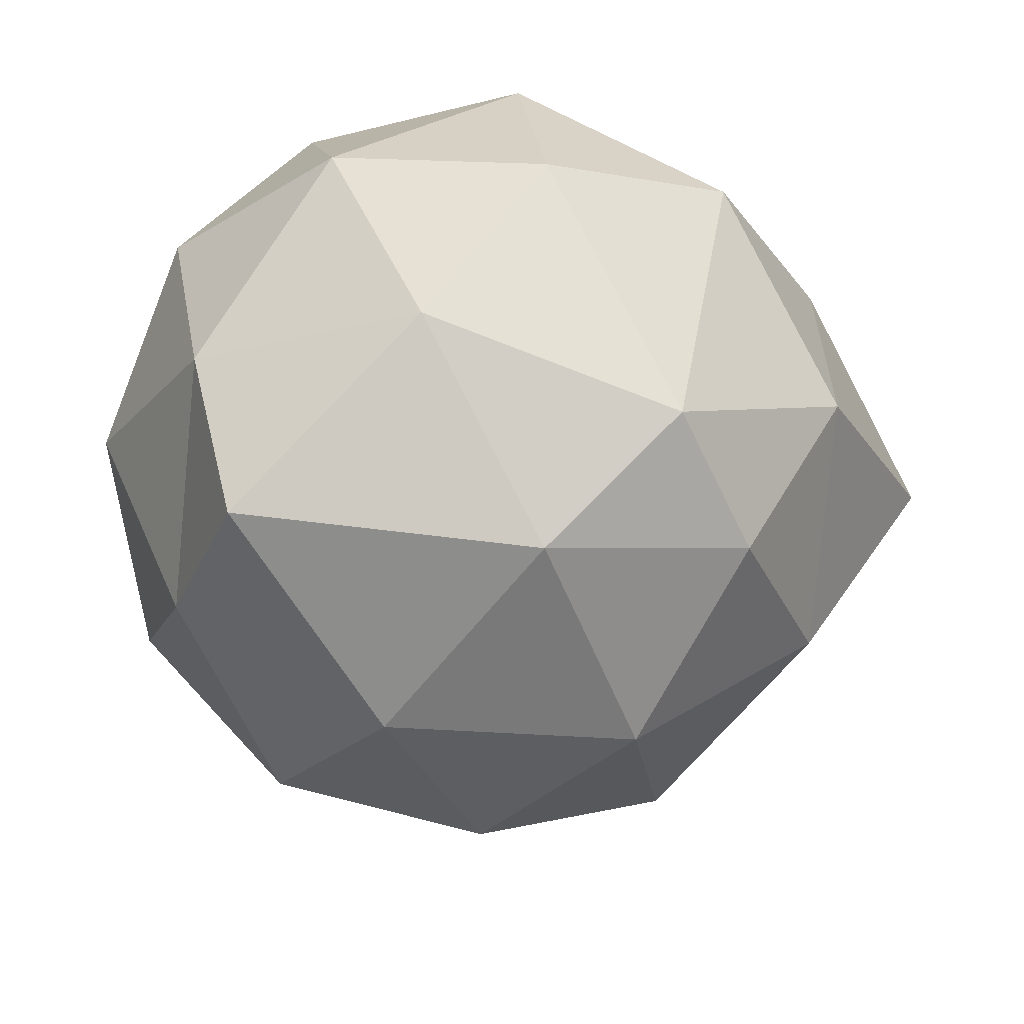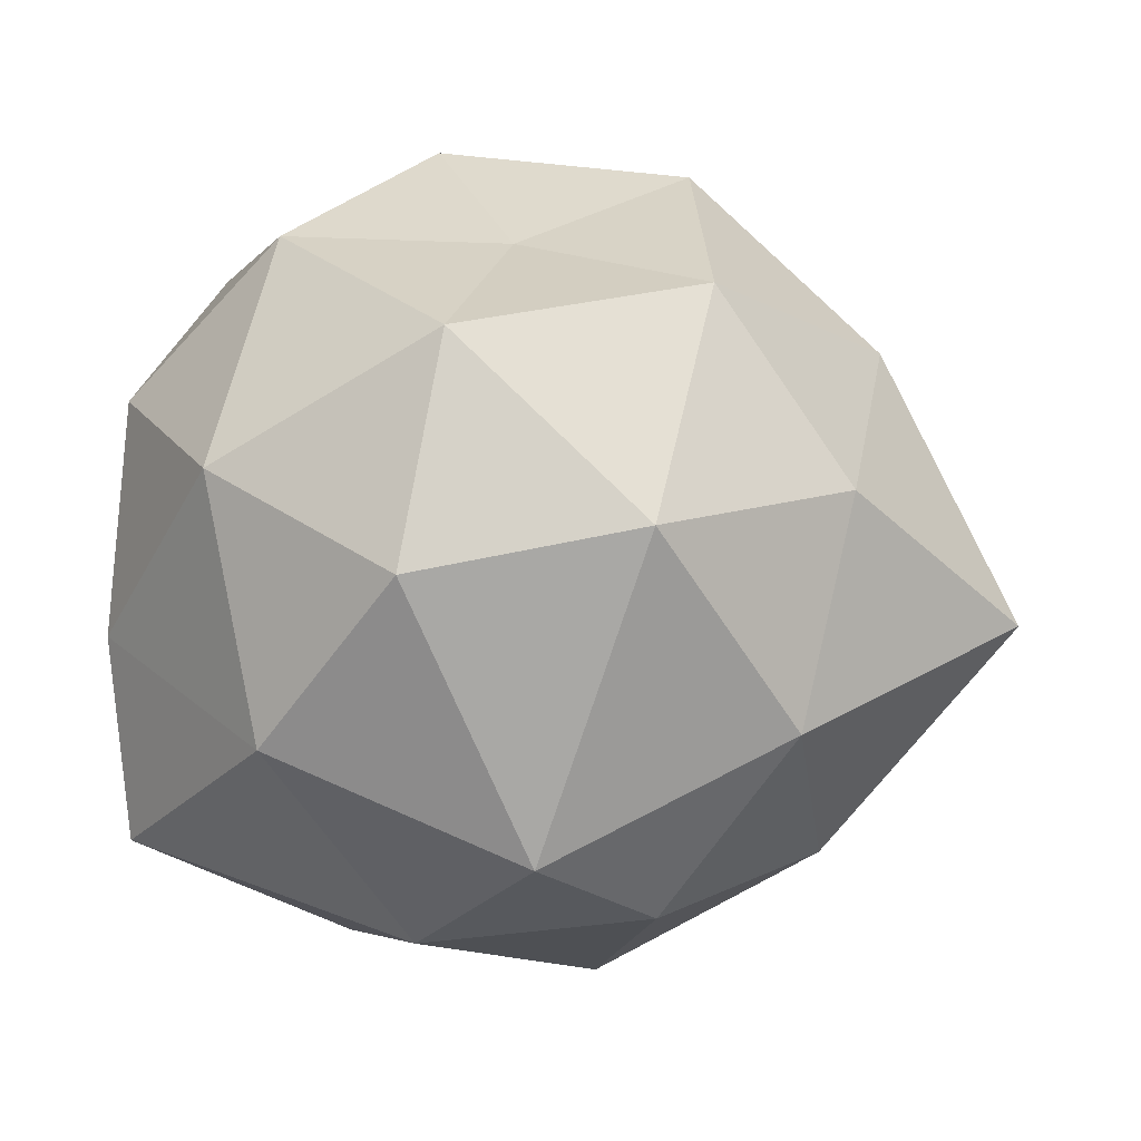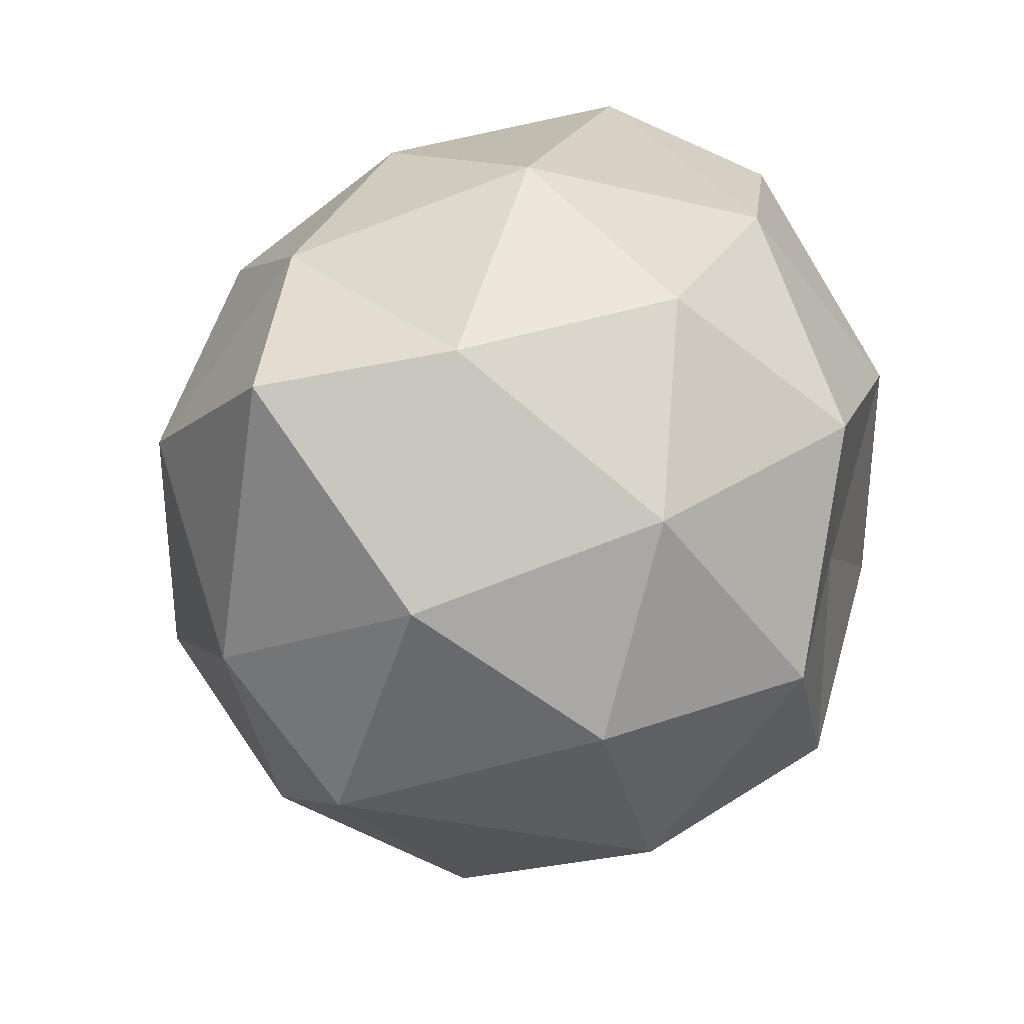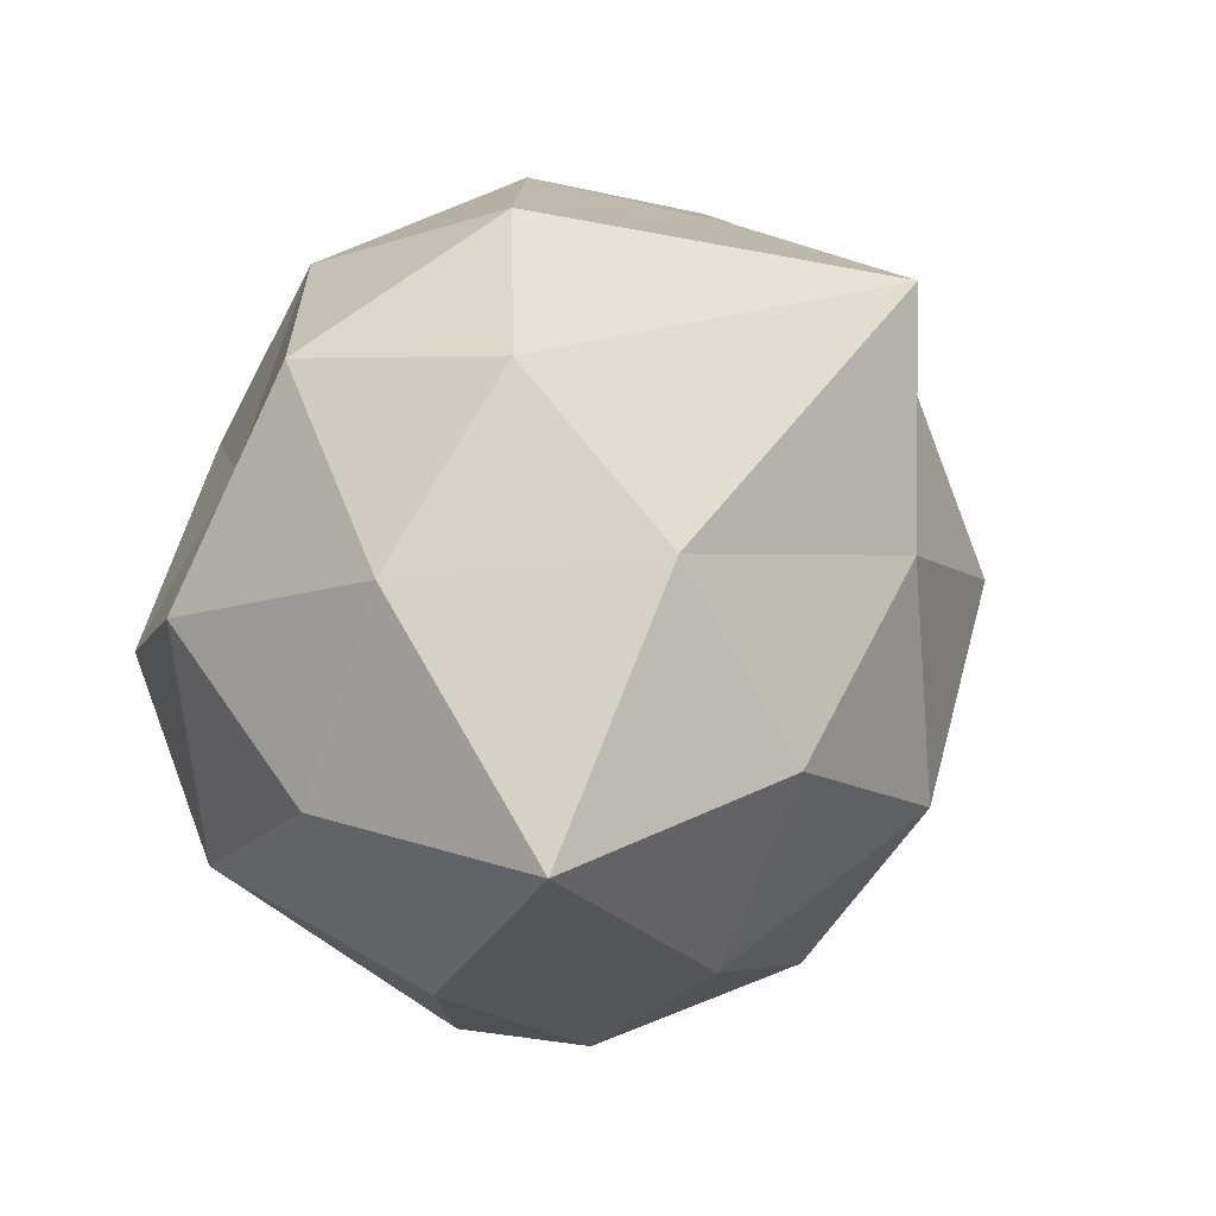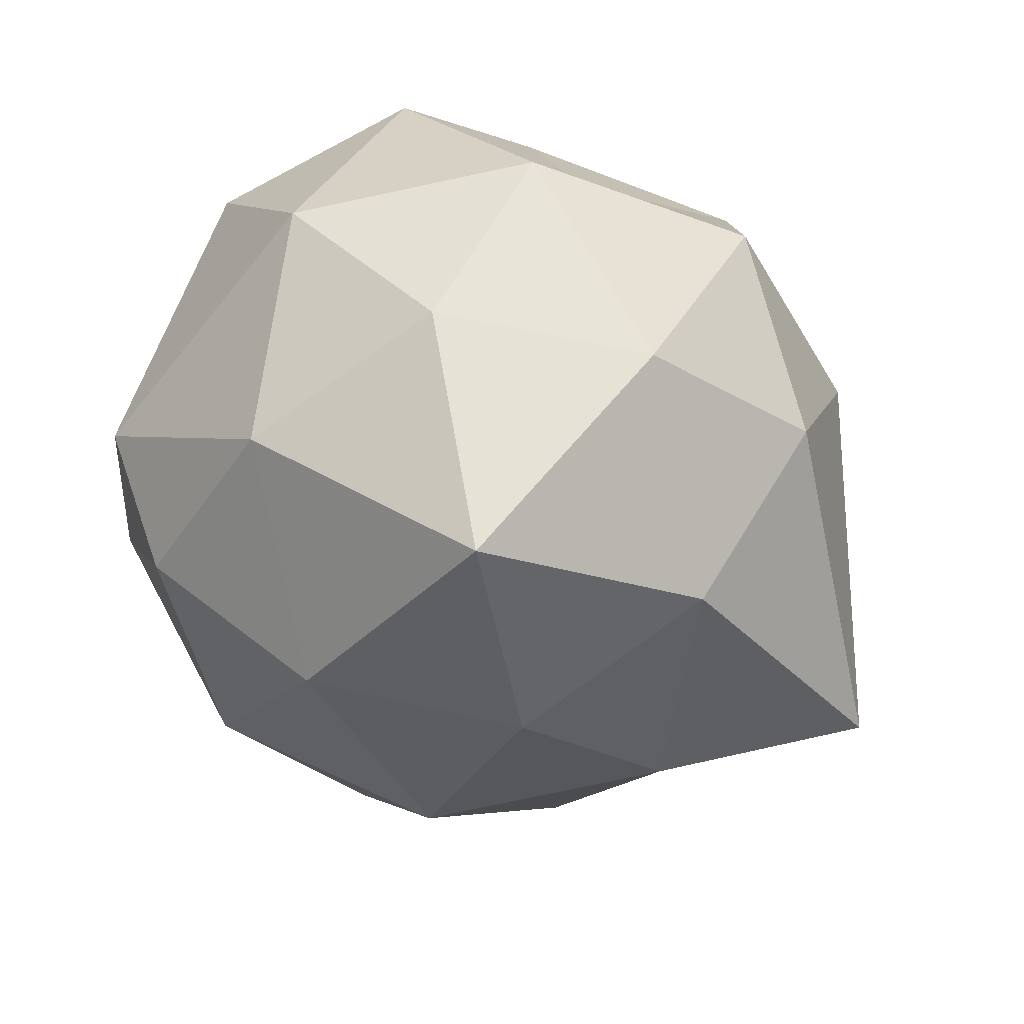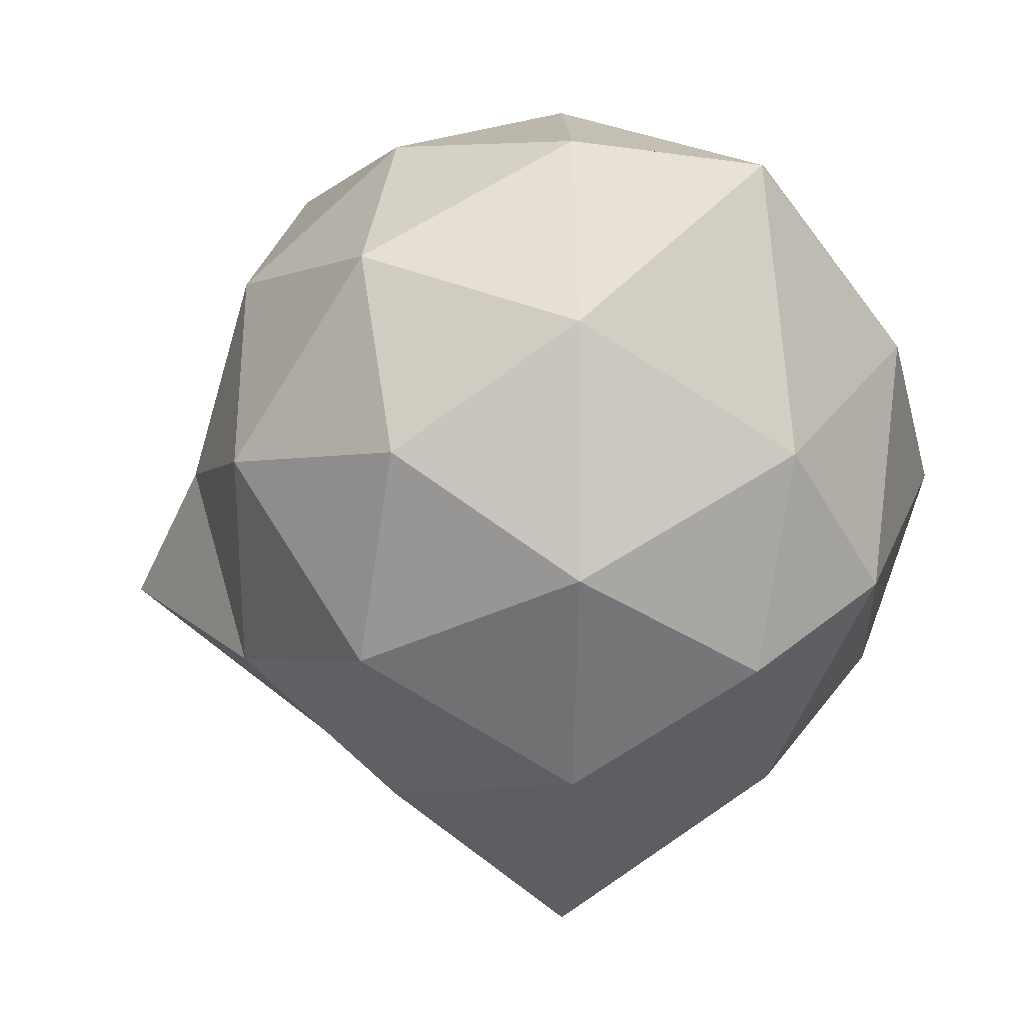
<metadata>
{"format":"obj","ext":"obj","renderer":"f3d","projection":"perspective","resolution":1024,"background":"white","views":[{"elev":-20.5,"azim":79.5,"up":"+Y"},{"elev":29.3,"azim":105.0,"up":"+Y"},{"elev":33.7,"azim":106.5,"up":"+Z"},{"elev":-64.6,"azim":-116.4,"up":"+Z"},{"elev":-79.7,"azim":160.2,"up":"+Z"},{"elev":-2.6,"azim":25.1,"up":"+Z"}]}
</metadata>
<code>
o Esfera_icosaédrica
v 0.001921 -0.1266 0.004304
v 0.1149 -0.04244 0.1144
v -0.04015 -0.04244 0.1338
v -0.1342 -0.04244 0.004304
v -0.04015 -0.04244 -0.1252
v 0.1121 -0.04244 -0.07572
v 0.04399 0.0937 0.1338
v -0.1082 0.0937 0.111
v -0.1082 0.0937 -0.07572
v 0.04399 0.0937 -0.1252
v 0.1381 0.0937 0.004304
v 0.001921 0.1505 0.004304
v -0.02281 -0.1038 0.08041
v 0.06666 -0.1038 0.05134
v 0.04193 -0.05439 0.1274
v 0.1314 -0.05439 0.004304
v 0.06666 -0.1038 -0.04273
v -0.0781 -0.1038 0.004304
v -0.1028 -0.05439 0.08041
v -0.02281 -0.1038 -0.0718
v -0.1028 -0.05439 -0.0718
v 0.04193 -0.05439 -0.1188
v 0.1467 0.02563 0.05134
v 0.1467 -0.005219 -0.04273
v 0.001921 0.02563 0.1565
v 0.09139 0.02563 0.1274
v -0.1428 0.02563 0.05134
v -0.1203 0.02563 0.1274
v -0.08755 0.02563 -0.1188
v -0.1778 -0.01658 -0.04273
v 0.09139 0.02563 -0.1188
v 0.001921 0.02563 -0.179
v 0.1067 0.1057 0.08041
v -0.03809 0.1057 0.1274
v -0.1276 0.1057 0.004304
v -0.03809 0.1057 -0.1188
v 0.1067 0.1057 -0.0718
v 0.02665 0.1551 0.08041
v 0.08194 0.1551 0.004304
v -0.06282 0.1551 0.05134
v -0.06282 0.1551 -0.04273
v 0.02665 0.1551 -0.0718
f 1 14 13
f 2 14 16
f 1 13 18
f 1 18 20
f 1 20 17
f 2 16 23
f 3 15 25
f 4 19 27
f 5 21 29
f 6 22 31
f 2 23 26
f 3 25 28
f 4 27 30
f 5 29 32
f 6 31 24
f 7 33 38
f 8 34 40
f 9 35 41
f 10 36 42
f 11 37 39
f 39 42 12
f 39 37 42
f 37 10 42
f 42 41 12
f 42 36 41
f 36 9 41
f 41 40 12
f 41 35 40
f 35 8 40
f 40 38 12
f 40 34 38
f 34 7 38
f 38 39 12
f 38 33 39
f 33 11 39
f 24 37 11
f 24 31 37
f 31 10 37
f 32 36 10
f 32 29 36
f 29 9 36
f 30 35 9
f 30 27 35
f 27 8 35
f 28 34 8
f 28 25 34
f 25 7 34
f 26 33 7
f 26 23 33
f 23 11 33
f 31 32 10
f 31 22 32
f 22 5 32
f 29 30 9
f 29 21 30
f 21 4 30
f 27 28 8
f 27 19 28
f 19 3 28
f 25 26 7
f 25 15 26
f 15 2 26
f 23 24 11
f 23 16 24
f 16 6 24
f 17 22 6
f 17 20 22
f 20 5 22
f 20 21 5
f 20 18 21
f 18 4 21
f 18 19 4
f 18 13 19
f 13 3 19
f 16 17 6
f 16 14 17
f 14 1 17
f 13 15 3
f 13 14 15
f 14 2 15

</code>
